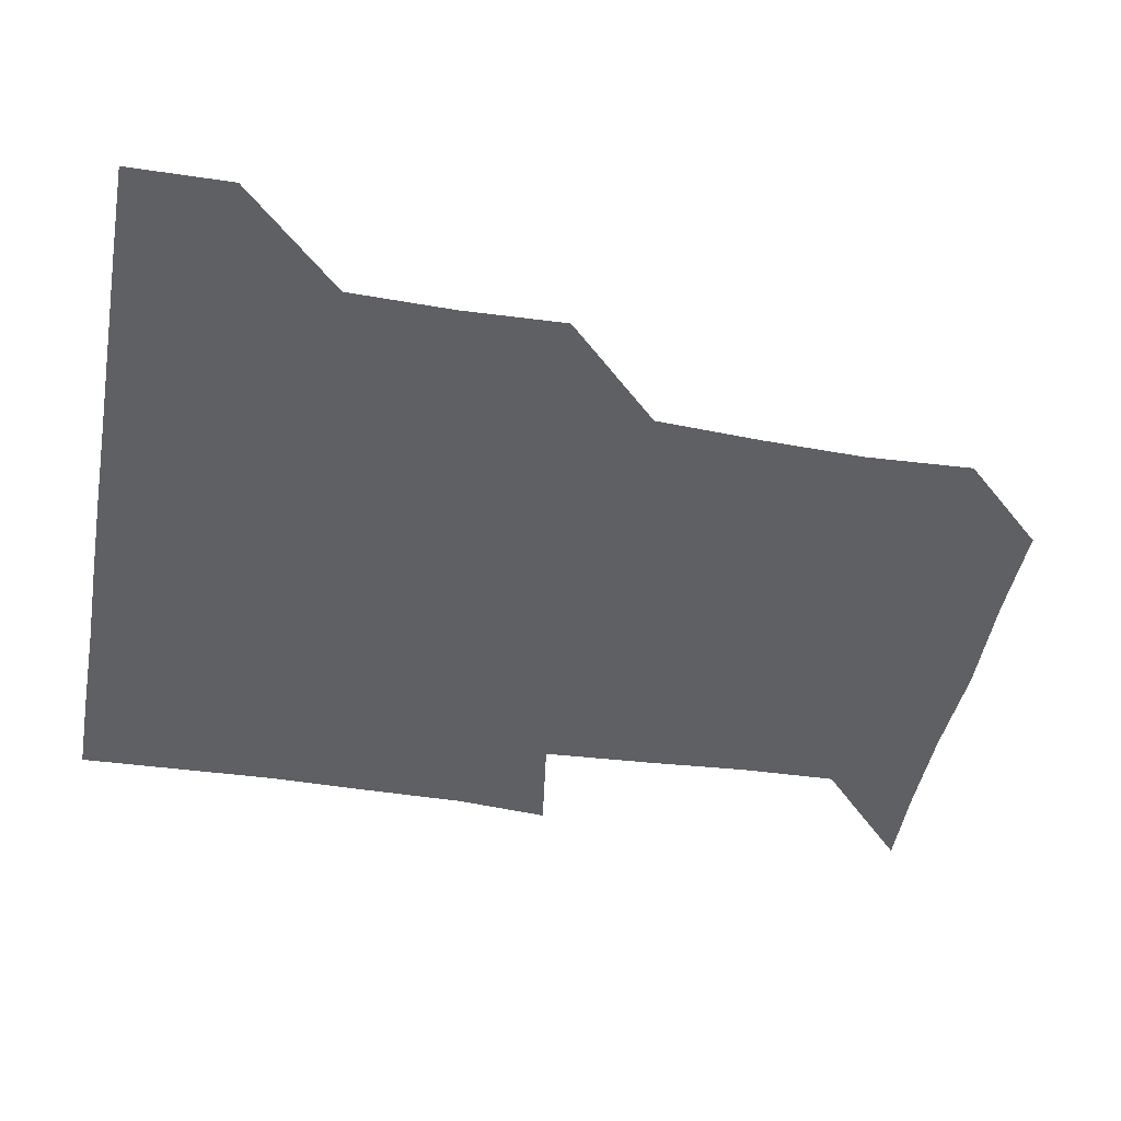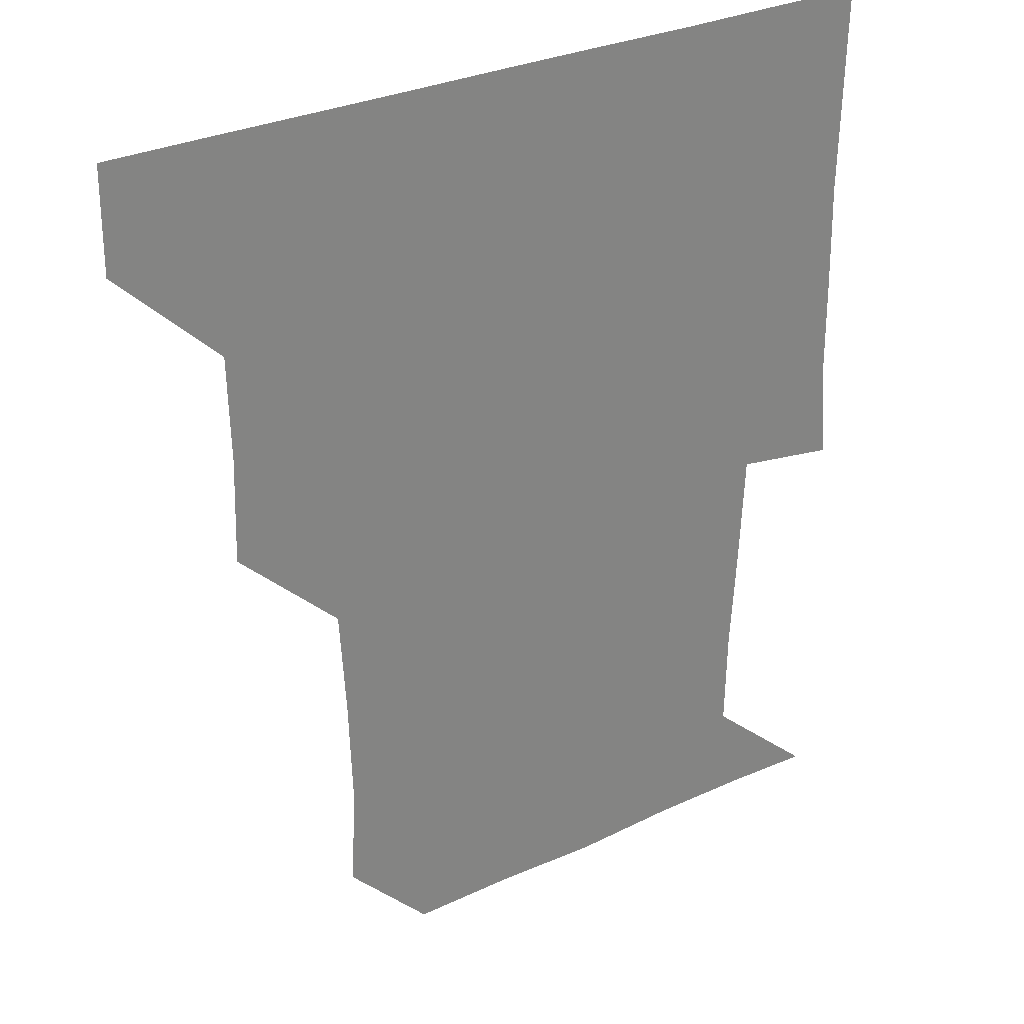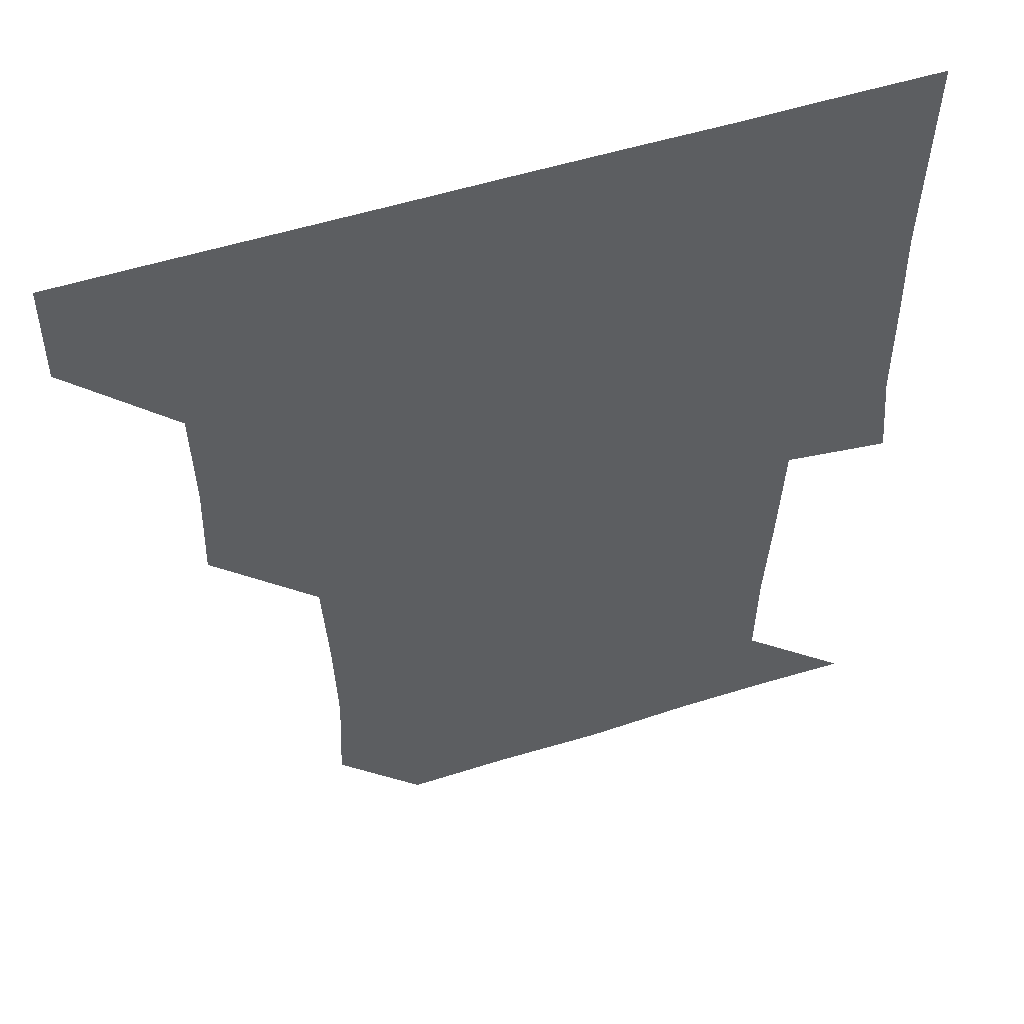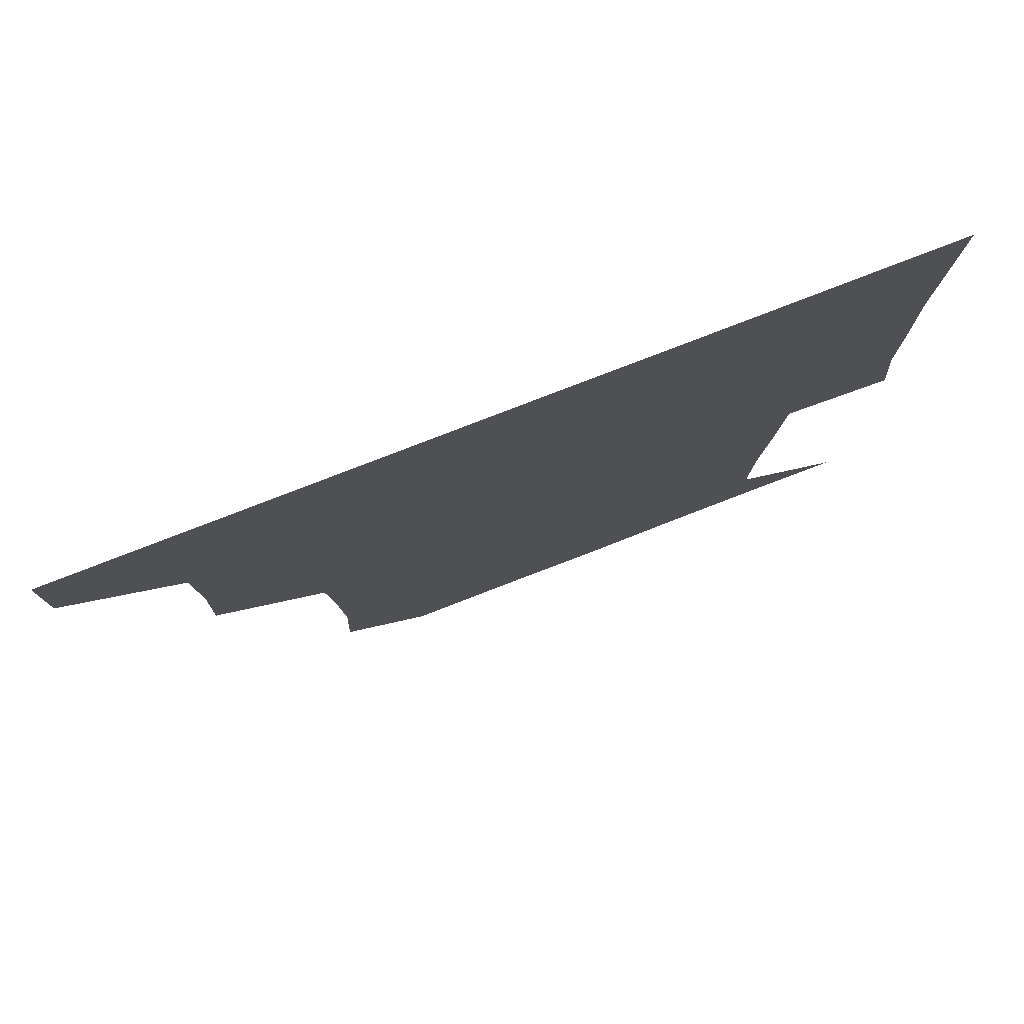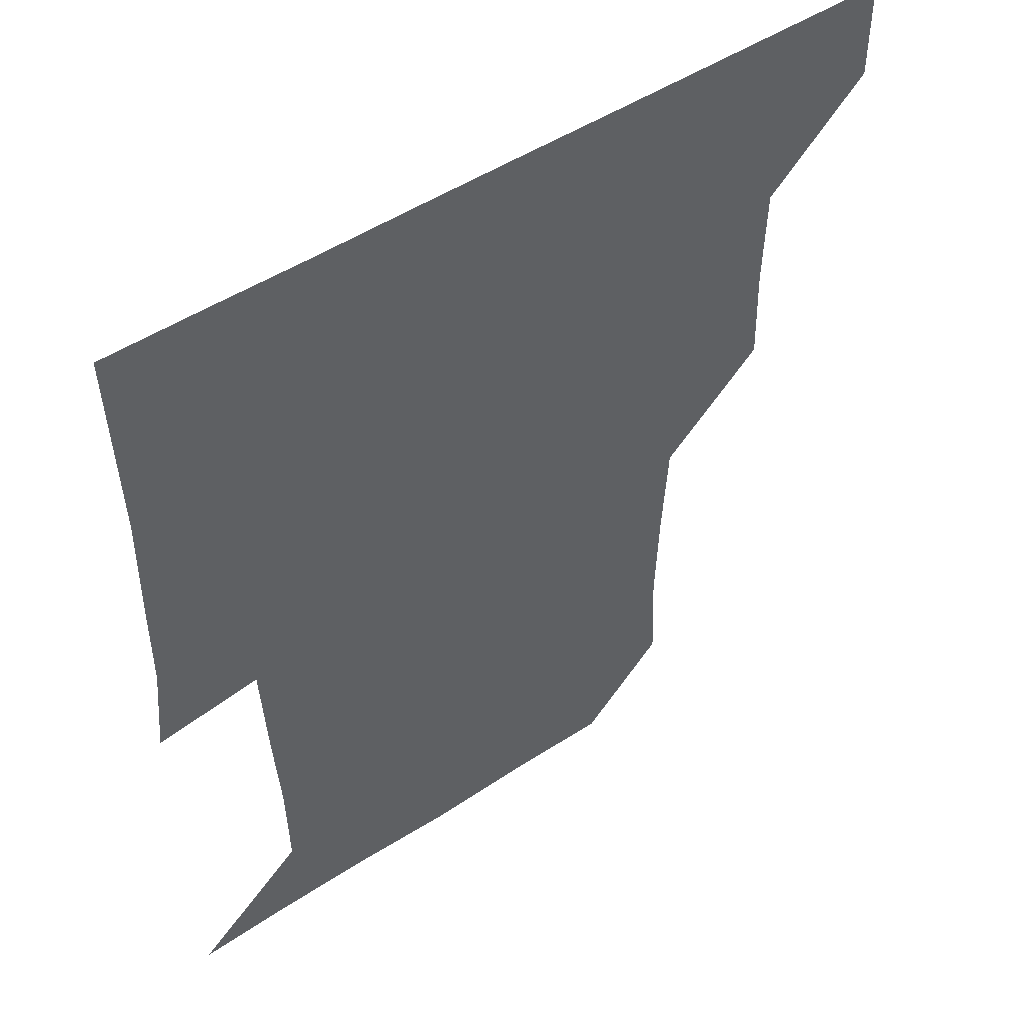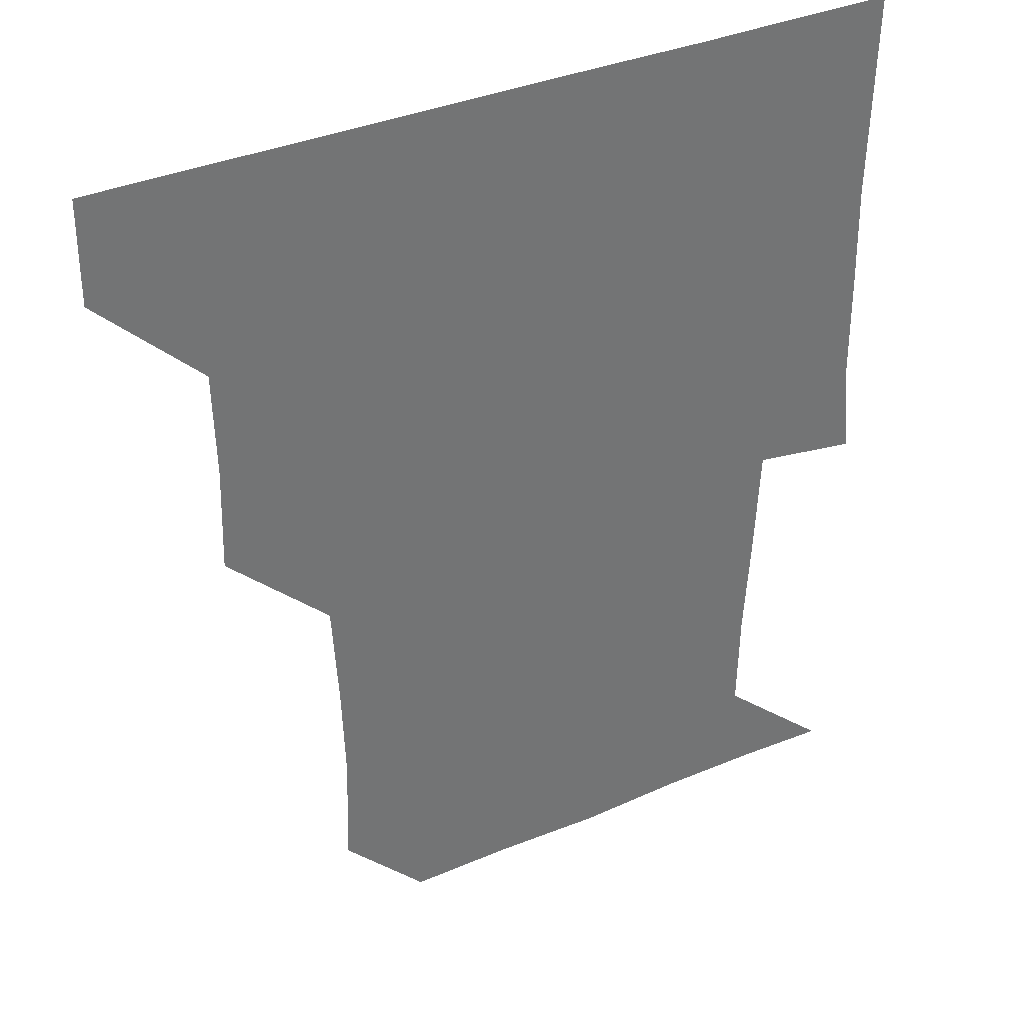
<metadata>
{"format":"obj","ext":"obj","renderer":"f3d","projection":"perspective","resolution":1024,"background":"white","views":[{"elev":-44.2,"azim":-100.4,"up":"+Z"},{"elev":29.9,"azim":-34.3,"up":"+Y"},{"elev":52.2,"azim":-19.0,"up":"+Y"},{"elev":79.6,"azim":-21.1,"up":"+Y"},{"elev":49.8,"azim":144.2,"up":"+Y"},{"elev":36.1,"azim":-29.1,"up":"+Y"}]}
</metadata>
<code>
v 450.9 390.8 0
v 451.1 420.9 0
v 481.4 299 0
v 482.3 329.6 0
v 481.6 360.7 0
v 481.3 391.2 0
v 481 421 0
v 513.4 176.3 0
v 514.8 208 0
v 513.8 238.4 0
v 512 269.7 0
v 511.5 301.2 0
v 511.5 331.6 0
v 511.2 361.3 0
v 511.1 391 0
v 511 421 0
v 538.3 150.4 0
v 542.5 183.4 0
v 541.6 211.4 0
v 541.9 242.6 0
v 541.2 271.6 0
v 541.7 302.1 0
v 541.3 331.8 0
v 541.4 361.4 0
v 541.1 391 0
v 541 421 0
v 568.6 150.6 0
v 571.2 183.1 0
v 571.8 212.4 0
v 571.5 241.5 0
v 571.1 271 0
v 571 301.9 0
v 571.1 331.4 0
v 571.2 361.4 0
v 571.3 391 0
v 570.9 421.1 0
v 600.9 149.5 0
v 600.4 182.5 0
v 601.8 211.7 0
v 600.6 242.6 0
v 601 272.9 0
v 601 302.1 0
v 601.3 331.7 0
v 601.1 361.5 0
v 601.2 390.9 0
v 600.8 421.1 0
v 632.9 150.7 0
v 630.3 180.3 0
v 630.1 213.3 0
v 630.6 242.2 0
v 631.2 271.7 0
v 630.7 301.4 0
v 630.5 332.6 0
v 630.9 361.4 0
v 631.1 391.2 0
v 631.1 420.9 0
v 663.2 150.6 0
v 656.6 179.6 0
v 657.2 209.5 0
v 659.1 239.3 0
v 660.8 273.7 0
v 659.5 302.6 0
v 659.8 332 0
v 660.8 361.2 0
v 660.9 391.6 0
v 661.1 421.1 0
v 690.2 149.7 0
v 692.6 269.1 0
v 690 297.7 0
v 689.8 328 0
v 689.2 359.6 0
v 690 390.8 0
v 690.8 421 0
v 691 451 0
f 5 6 1
f 1 6 2
f 6 7 2
f 11 12 3
f 3 12 4
f 12 13 4
f 4 13 5
f 13 14 5
f 5 14 6
f 14 15 6
f 6 15 7
f 15 16 7
f 17 18 8
f 8 18 9
f 18 19 9
f 9 19 10
f 19 20 10
f 10 20 11
f 20 21 11
f 11 21 12
f 21 22 12
f 12 22 13
f 22 23 13
f 13 23 14
f 23 24 14
f 14 24 15
f 24 25 15
f 15 25 16
f 25 26 16
f 17 27 18
f 27 28 18
f 18 28 19
f 28 29 19
f 19 29 20
f 29 30 20
f 20 30 21
f 30 31 21
f 21 31 22
f 31 32 22
f 22 32 23
f 32 33 23
f 23 33 24
f 33 34 24
f 24 34 25
f 34 35 25
f 25 35 26
f 35 36 26
f 27 37 28
f 37 38 28
f 28 38 29
f 38 39 29
f 29 39 30
f 39 40 30
f 30 40 31
f 40 41 31
f 31 41 32
f 41 42 32
f 32 42 33
f 42 43 33
f 33 43 34
f 43 44 34
f 34 44 35
f 44 45 35
f 35 45 36
f 45 46 36
f 37 47 38
f 47 48 38
f 38 48 39
f 48 49 39
f 39 49 40
f 49 50 40
f 40 50 41
f 50 51 41
f 41 51 42
f 51 52 42
f 42 52 43
f 52 53 43
f 43 53 44
f 53 54 44
f 44 54 45
f 54 55 45
f 45 55 46
f 55 56 46
f 47 57 48
f 57 58 48
f 48 58 49
f 58 59 49
f 49 59 50
f 59 60 50
f 50 60 51
f 60 61 51
f 51 61 52
f 61 62 52
f 52 62 53
f 62 63 53
f 53 63 54
f 63 64 54
f 54 64 55
f 64 65 55
f 55 65 56
f 65 66 56
f 57 67 58
f 61 68 62
f 68 69 62
f 62 69 63
f 69 70 63
f 63 70 64
f 70 71 64
f 64 71 65
f 71 72 65
f 65 72 66
f 72 73 66

</code>
